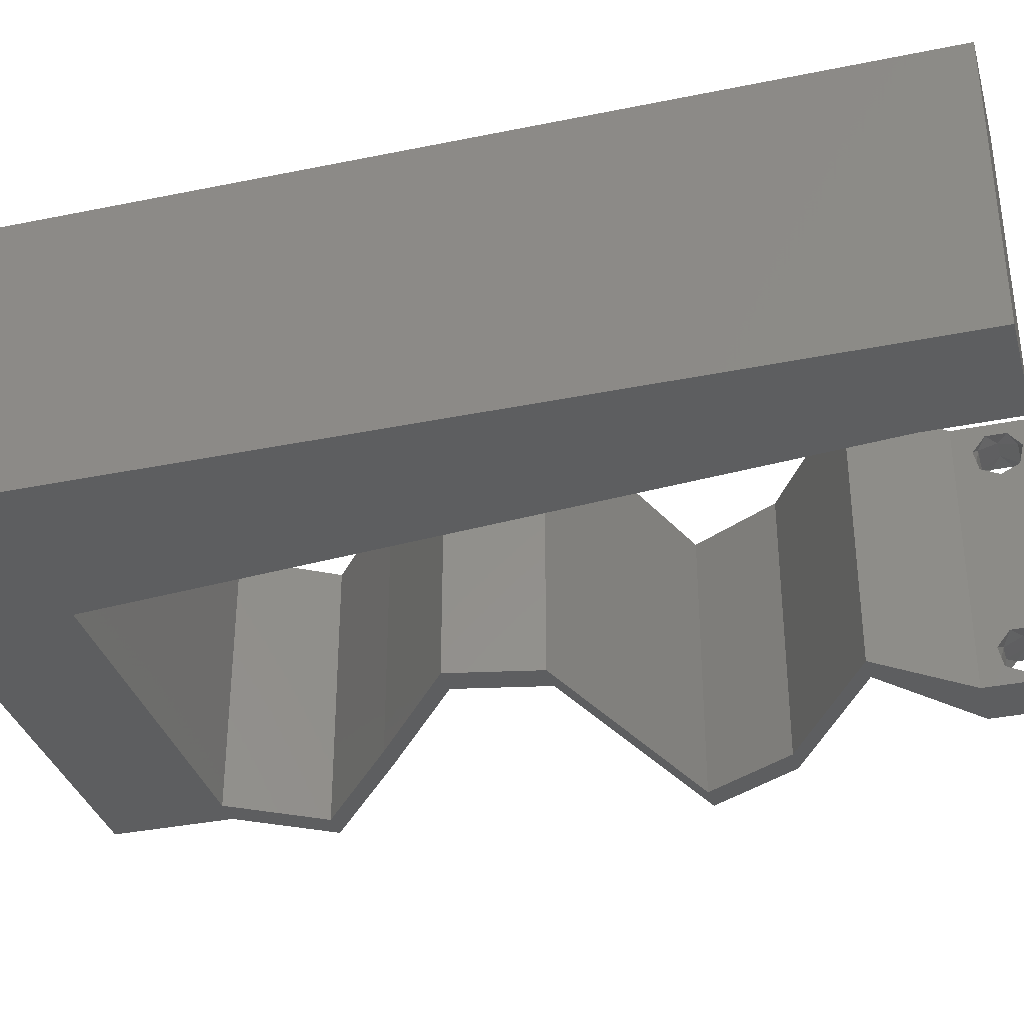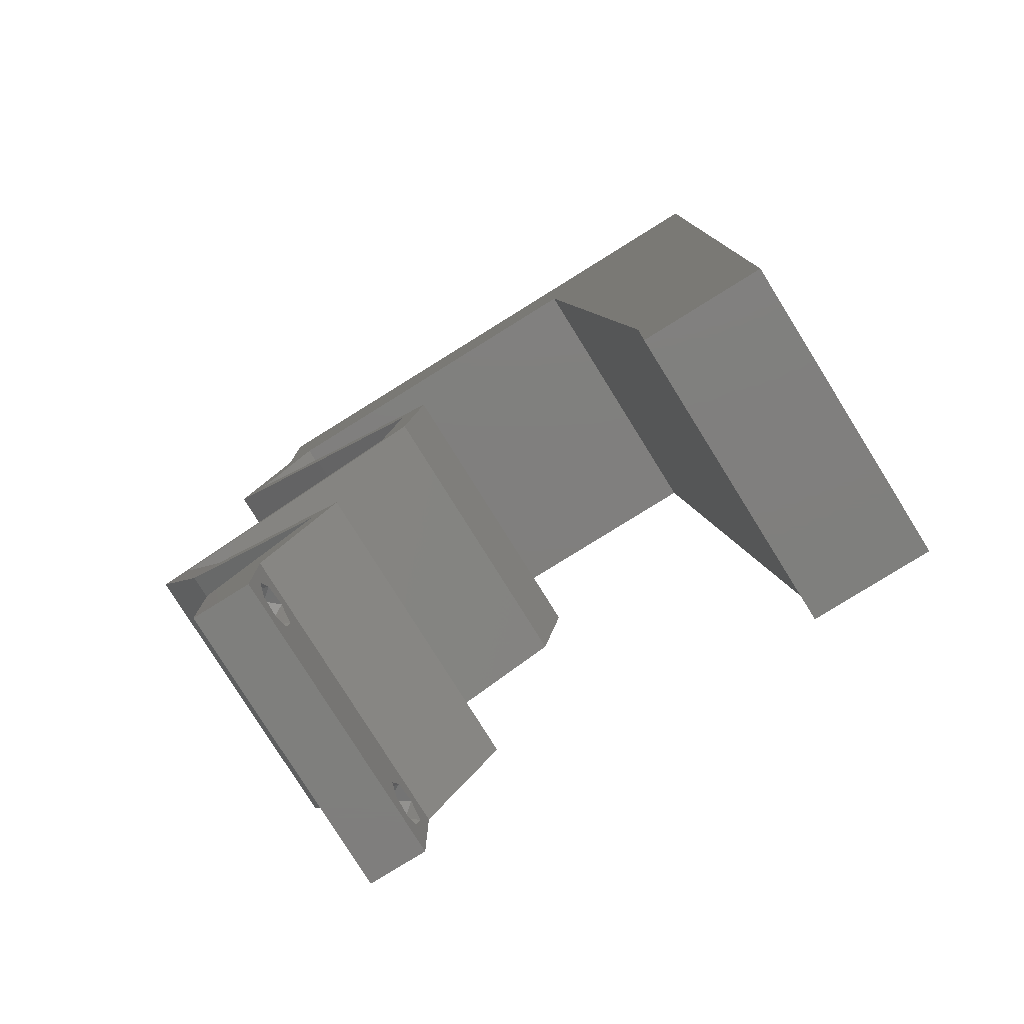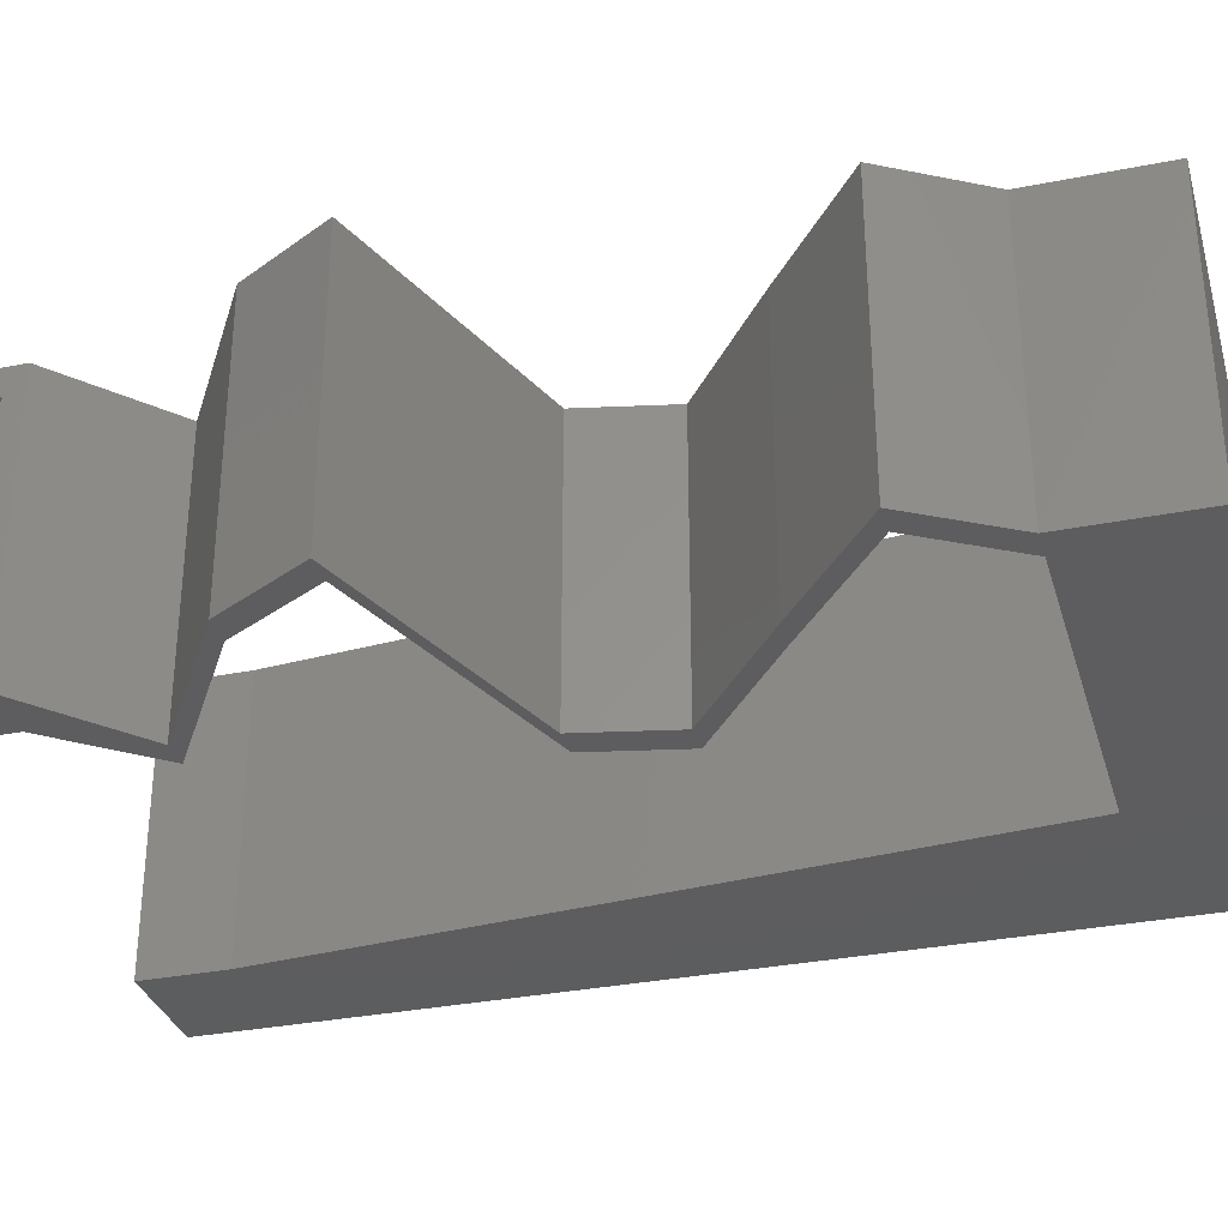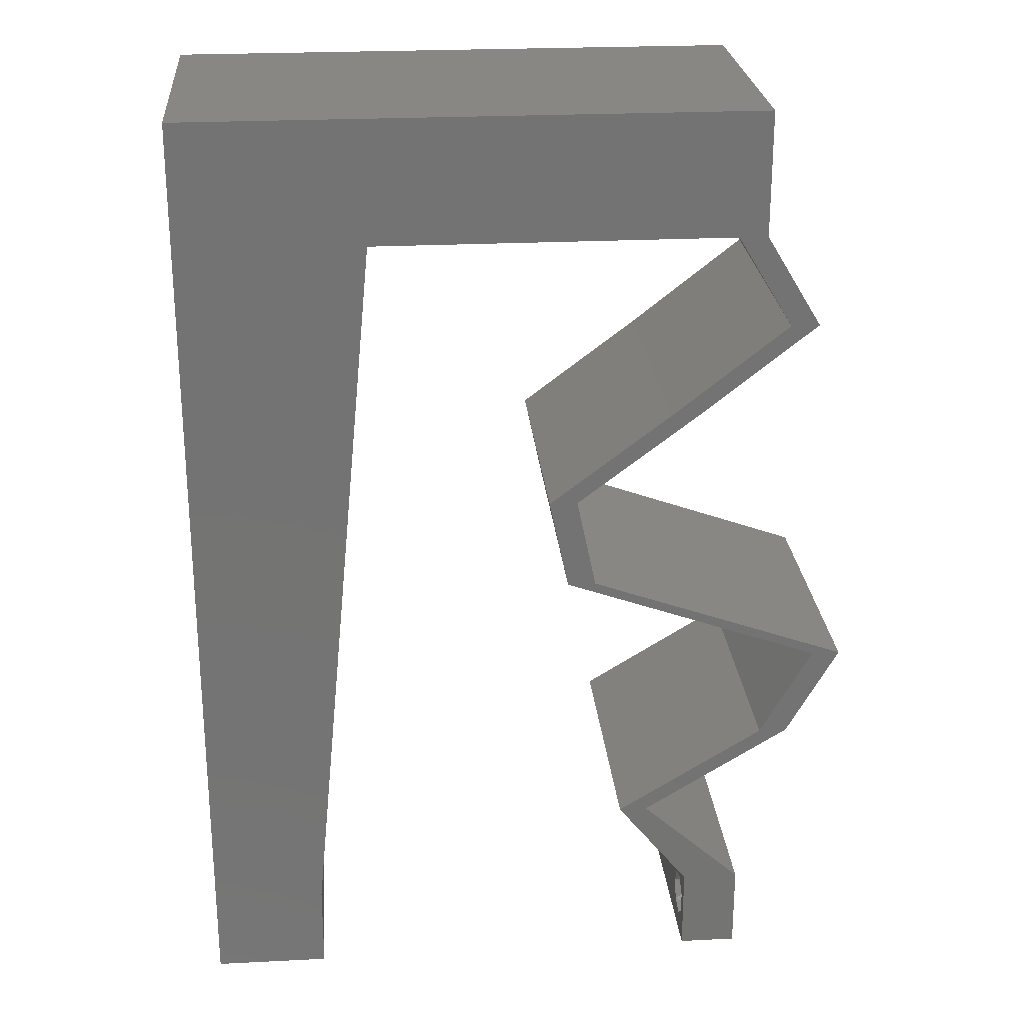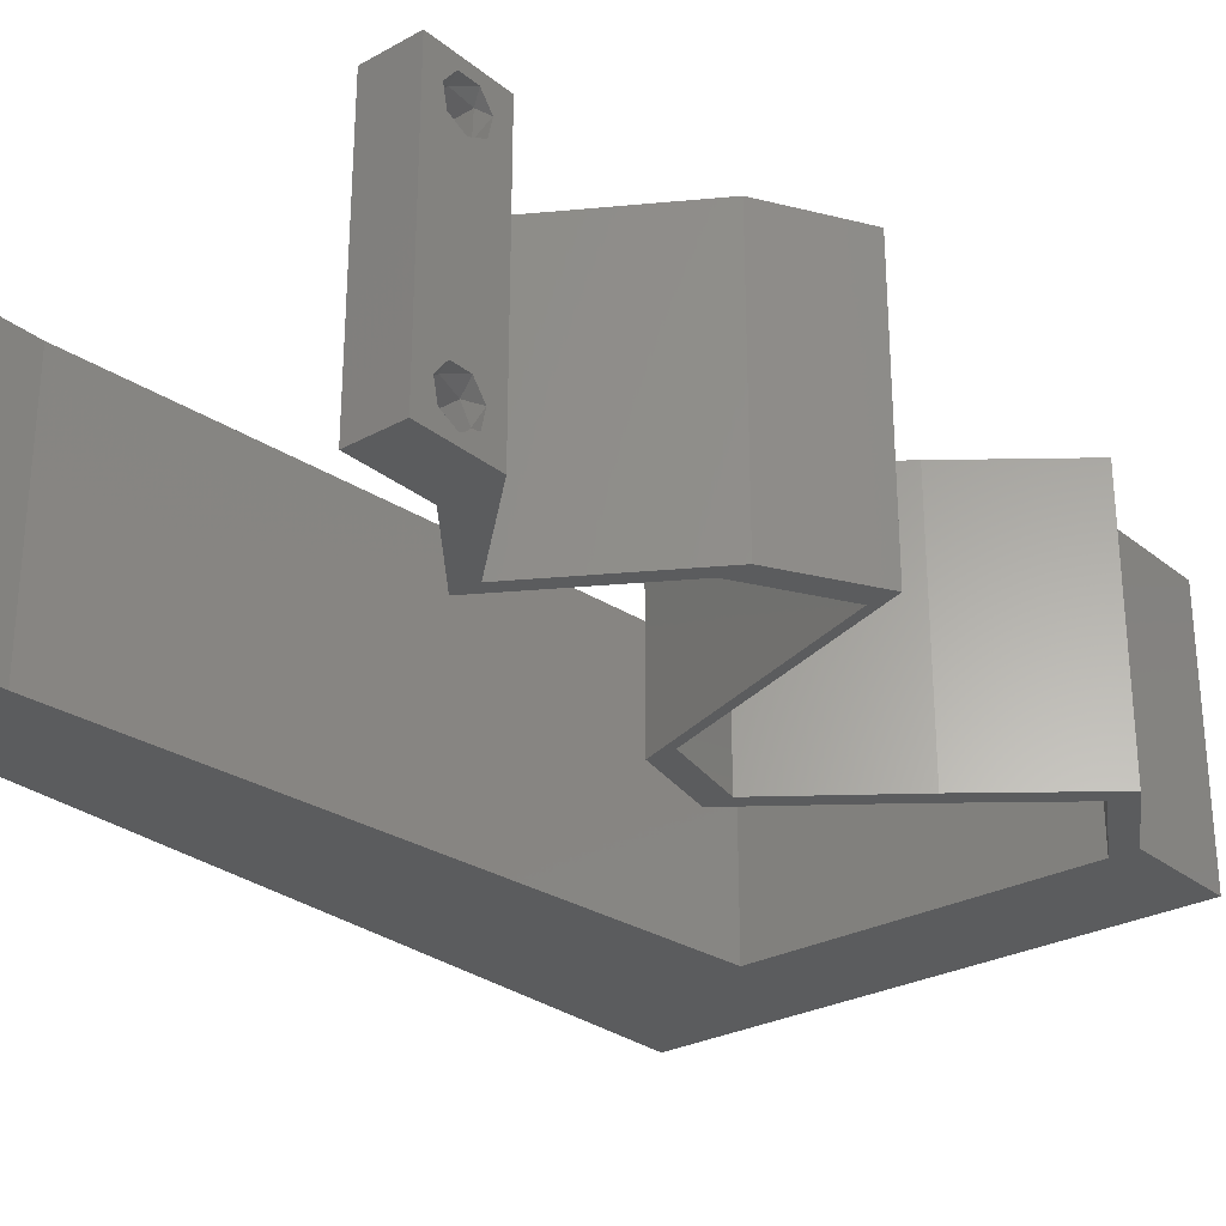
<metadata>
{"format":"stl","ext":"stl","renderer":"f3d","projection":"perspective","resolution":1024,"background":"white","views":[{"elev":-34.6,"azim":-74.6,"up":"+Z"},{"elev":-79.2,"azim":-148.1,"up":"+Y"},{"elev":-32.4,"azim":105.6,"up":"+Z"},{"elev":24.6,"azim":-4.7,"up":"+Y"},{"elev":-27.9,"azim":39.7,"up":"+Z"}]}
</metadata>
<code>
# stl→obj: 252 verts, 508 faces
v 0.04 0 0.01
v 0.04 -0.006 0.01
v 0.04 -0.002262 0.003932
v 0.04 -0.003 0.0159
v 0.04 -0.001671 0.00134
v 0.04 0 0
v 0.04 -0.001343 0.002778
v 0.04 -0.004657 0.002778
v 0.04 -0.006 0
v 0.04 -0.004329 0.00134
v 0.04 -0.003 0.0007
v 0.04 -0.004657 0.01798
v 0.04 -0.003738 0.01913
v 0.04 -0.006 0.02
v 0.04 0 0.02
v 0.04 -0.002262 0.01913
v 0.04 -0.001343 0.01798
v 0.04 -0.001671 0.01654
v 0.04 -0.004329 0.01654
v 0.04 -0.003738 0.003932
v 0.036 -0.006 0.01
v 0.036 0 0.01
v 0.036 -0.002262 0.003932
v 0.036 -0.003 0.0159
v 0.036 -0.001343 0.002778
v 0.036 0 0
v 0.036 -0.001671 0.00134
v 0.036 -0.004657 0.002778
v 0.036 -0.004329 0.00134
v 0.036 -0.006 0
v 0.036 -0.003 0.0007
v 0.036 -0.006 0.02
v 0.036 -0.003738 0.01913
v 0.036 -0.004657 0.01798
v 0.036 0 0.02
v 0.036 -0.001343 0.01798
v 0.036 -0.002262 0.01913
v 0.036 -0.001671 0.01654
v 0.036 -0.004329 0.01654
v 0.036 -0.003738 0.003932
v 0 -0.006 0.02
v 0.008 -0.006 0.02
v 0.004 -0.003 0.02
v 0.008 0 0.02
v 0 0 0.02
v 0 0.024 0.02
v 0 0.012 0.02
v 0.009975 0.02055 0.02
v 0.008988 0.01027 0.02
v 0.004247 0.005569 0.02
v 0.01294 0.05137 0.02
v 0.02 0.06 0.02
v 0.01 0.06 0.02
v 0.04 0.06 0.02
v 0.03 0.06 0.02
v 0.03554 0.05482 0.02
v 0.02966 0.05137 0.02
v 0.03802 0.05137 0.02
v 0 0.048 0.02
v 0.01195 0.0411 0.02
v 0.005441 0.05363 0.02
v 0.0213 0.05137 0.02
v 0.04 0.05137 0.02
v 0.02727 0.03211 0.02
v 0.02667 0.02569 0.02
v 0.02865 0.02569 0.02
v 0 0.036 0.02
v 0.01096 0.03082 0.02
v 0.02529 0.03211 0.02
v 0.02524 0.05569 0.02
v 0 0.06 0.02
v 0.038 -0.003 0.02
v 0.0439 0.04495 0.02
v 0.04192 0.04495 0.02
v 0.03575 0.03853 0.02
v 0.03377 0.03853 0.02
v 0.03578 0.02247 0.02
v 0.03776 0.02247 0.02
v 0.04687 0.01926 0.02
v 0.04489 0.01926 0.02
v 0.03803 0.009632 0.02
v 0.04324 0.01284 0.02
v 0.04126 0.01284 0.02
v 0.03283 0.006421 0.02
v 0.03085 0.006421 0.02
v 0.03605 0.009632 0.02
v 0 -0.006 0.01
v 0 -0.003 0.015
v 0 0 0.01
v 0 -0.006 0
v 0 -0.003 0.005
v 0 0 0
v 0.004 -0.006 0.015
v 0.008 -0.006 0.01
v 0.004 -0.006 0.005
v 0.008 -0.006 0
v 0 0.009 0.0114
v 0 0.06 0
v 0 0.051 0.0086
v 0 0.06 0.01
v 0 0.048 0
v 0 0.0415 0.009767
v 0 0.03 0.01
v 0 0.036 0
v 0 0.024 0
v 0 0.0185 0.01023
v 0 0.012 0
v 0 0.005337 0.005128
v 0 0.05466 0.01487
v 0.004 -0.003 0
v 0.008 0 0
v 0.009975 0.02055 0
v 0.008988 0.01027 0
v 0.004247 0.005569 0
v 0.01294 0.05137 0
v 0.01 0.06 0
v 0.02 0.06 0
v 0.04 0.06 0
v 0.03554 0.05482 0
v 0.03 0.06 0
v 0.02966 0.05137 0
v 0.03802 0.05137 0
v 0.005441 0.05363 0
v 0.01195 0.0411 0
v 0.0213 0.05137 0
v 0.04 0.05137 0
v 0.02727 0.03211 0
v 0.02865 0.02569 0
v 0.02667 0.02569 0
v 0.01096 0.03082 0
v 0.02529 0.03211 0
v 0.02524 0.05569 0
v 0.038 -0.003 0
v 0.0439 0.04495 0
v 0.03575 0.03853 0
v 0.04192 0.04495 0
v 0.03377 0.03853 0
v 0.03578 0.02247 0
v 0.03776 0.02247 0
v 0.04687 0.01926 0
v 0.04489 0.01926 0
v 0.03803 0.009632 0
v 0.04126 0.01284 0
v 0.04324 0.01284 0
v 0.03283 0.006421 0
v 0.03085 0.006421 0
v 0.03605 0.009632 0
v 0.008 0 0.01
v 0.008 -0.003 0.015
v 0.008 -0.003 0.005
v 0.015 0.06 0.01134
v 0.025 0.06 0.008977
v 0.006575 0.06 0.007337
v 0.03344 0.06 0.01273
v 0.04 0.06 0.01
v 0.03407 0.06 0.005945
v 0.005798 0.06 0.01422
v 0.04 0.05569 0.015
v 0.04 0.05137 0.01
v 0.04 0.05569 0.005
v 0.04195 0.04816 0.015
v 0.0439 0.04495 0.01
v 0.04195 0.04816 0.005
v 0.03983 0.04174 0.005
v 0.03983 0.04174 0.015
v 0.03575 0.03853 0.01
v 0.03151 0.03532 0.005494
v 0.03151 0.03532 0.01448
v 0.02727 0.03211 0.01
v 0.02796 0.0289 0.015
v 0.02865 0.02569 0.01
v 0.02796 0.0289 0.005
v 0.0398 0.02176 0.007583
v 0.04687 0.01926 0.01
v 0.0352 0.02338 0.01293
v 0.04144 0.02118 0.01417
v 0.03321 0.02408 0.005
v 0.04506 0.01605 0.015
v 0.04324 0.01284 0.01
v 0.04506 0.01605 0.005
v 0.03283 0.006421 0.01
v 0.03642 0.003211 0.015
v 0.03642 0.003211 0.005
v 0.03342 0.003211 0.015
v 0.03085 0.006421 0.01
v 0.03342 0.003211 0.005
v 0.04126 0.01284 0.01
v 0.04308 0.01605 0.015
v 0.04489 0.01926 0.01
v 0.04308 0.01605 0.005
v 0.03782 0.02176 0.007583
v 0.02667 0.02569 0.01
v 0.03322 0.02338 0.01293
v 0.03946 0.02118 0.01417
v 0.03123 0.02408 0.005
v 0.02598 0.0289 0.015
v 0.02529 0.03211 0.01
v 0.02598 0.0289 0.005
v 0.02953 0.03532 0.005494
v 0.02953 0.03532 0.01448
v 0.03377 0.03853 0.01
v 0.03785 0.04174 0.005
v 0.03785 0.04174 0.015
v 0.04192 0.04495 0.01
v 0.03997 0.04816 0.015
v 0.03802 0.05137 0.01
v 0.03997 0.04816 0.005
v 0.02548 0.05137 0.01249
v 0.03225 0.05137 0.01367
v 0.01294 0.05137 0.01
v 0.0187 0.05137 0.01367
v 0.03148 0.05137 0.006948
v 0.01947 0.05137 0.006948
v 0.02548 0.05137 0.00552
v 0.009429 0.01486 0.01065
v 0.01047 0.02569 0.009852
v 0.01151 0.03651 0.01065
v 0.008712 0.007411 0.007665
v 0.01223 0.04396 0.007665
v 0.01235 0.04525 0.01405
v 0.008588 0.006117 0.01405
v 0.0375 -0.003738 0.01607
v 0.03727 -0.002262 0.01607
v 0.03874 -0.002242 0.01608
v 0.03888 -0.003738 0.01607
v 0.03873 -0.001343 0.01722
v 0.03725 -0.001343 0.01722
v 0.03798 -0.004322 0.01867
v 0.03873 -0.004657 0.01722
v 0.03725 -0.004657 0.01722
v 0.03875 -0.003 0.0193
v 0.03727 -0.003 0.0193
v 0.03798 -0.001664 0.01865
v 0.03685 -0.004329 0.01866
v 0.03913 -0.001674 0.01866
v 0.03684 -0.001671 0.01866
v 0.03914 -0.004332 0.01866
v 0.038 -0.003744 0.0008712
v 0.0385 -0.002262 0.0008684
v 0.03712 -0.002262 0.0008684
v 0.03914 -0.003734 0.0008667
v 0.03727 -0.004329 0.00346
v 0.03873 -0.003 0.0041
v 0.03875 -0.004329 0.00346
v 0.03727 -0.001671 0.00346
v 0.03875 -0.001671 0.00346
v 0.03725 -0.003 0.0041
v 0.03739 -0.004655 0.002013
v 0.03882 -0.004657 0.002022
v 0.03798 -0.00134 0.002033
v 0.03687 -0.001344 0.002017
v 0.03914 -0.001343 0.00202
f 1 2 3
f 1 4 2
f 5 6 7
f 8 9 10
f 10 9 11
f 11 6 5
f 12 13 14
f 15 16 17
f 15 14 16
f 16 14 13
f 9 6 11
f 7 6 1
f 1 15 18
f 18 15 17
f 2 19 14
f 19 12 14
f 2 9 8
f 18 4 1
f 4 19 2
f 7 1 3
f 20 2 8
f 3 2 20
f 21 22 23
f 24 22 21
f 25 26 27
f 28 29 30
f 30 29 31
f 27 26 31
f 32 33 34
f 35 36 37
f 37 32 35
f 33 32 37
f 35 38 36
f 26 30 31
f 25 22 26
f 32 39 21
f 34 39 32
f 22 38 35
f 30 21 28
f 21 39 24
f 24 38 22
f 28 21 40
f 40 21 23
f 23 22 25
f 41 42 43
f 44 45 43
f 46 47 48
f 48 47 49
f 44 49 50
f 51 52 53
f 54 55 56
f 57 58 56
f 59 60 61
f 52 51 62
f 63 54 56
f 64 65 66
f 59 67 60
f 67 46 68
f 45 44 50
f 69 65 64
f 68 46 48
f 60 67 68
f 55 52 70
f 71 59 61
f 55 57 56
f 49 47 50
f 32 14 72
f 53 71 61
f 45 41 43
f 42 44 43
f 51 53 61
f 52 62 70
f 57 55 70
f 62 57 70
f 15 35 72
f 47 45 50
f 73 74 75
f 75 76 64
f 75 74 76
f 76 69 64
f 66 65 77
f 77 78 66
f 79 78 80
f 81 82 83
f 35 15 84
f 35 84 85
f 84 86 85
f 81 86 84
f 14 15 72
f 35 32 72
f 86 81 83
f 78 77 80
f 63 74 73
f 58 74 63
f 58 63 56
f 82 79 80
f 83 82 80
f 60 51 61
f 87 88 89
f 45 88 41
f 90 91 92
f 89 91 87
f 41 88 87
f 89 88 45
f 87 91 90
f 92 91 89
f 42 93 94
f 87 93 41
f 90 95 87
f 94 95 96
f 41 93 42
f 94 93 87
f 96 95 90
f 87 95 94
f 45 97 89
f 98 99 100
f 101 99 98
f 47 97 45
f 102 103 67
f 104 103 102
f 104 102 101
f 67 103 46
f 105 103 104
f 106 103 105
f 46 106 47
f 59 102 67
f 107 106 105
f 46 103 106
f 92 108 107
f 71 109 59
f 59 99 102
f 107 97 106
f 107 108 97
f 59 109 99
f 106 97 47
f 102 99 101
f 100 109 71
f 89 108 92
f 97 108 89
f 99 109 100
f 90 110 96
f 111 110 92
f 105 112 107
f 112 113 107
f 111 114 113
f 115 116 117
f 118 119 120
f 121 119 122
f 101 123 124
f 115 117 125
f 126 119 118
f 127 128 129
f 104 101 124
f 104 130 105
f 92 114 111
f 131 127 129
f 130 112 105
f 124 130 104
f 120 132 117
f 98 123 101
f 120 119 121
f 113 114 107
f 30 133 9
f 116 123 98
f 92 110 90
f 96 110 111
f 115 123 116
f 117 132 125
f 121 132 120
f 125 132 121
f 6 133 26
f 107 114 92
f 134 135 136
f 135 127 137
f 135 137 136
f 137 127 131
f 128 138 129
f 138 128 139
f 140 141 139
f 142 143 144
f 26 145 6
f 26 146 145
f 145 146 147
f 147 142 145
f 9 133 6
f 26 133 30
f 147 143 142
f 139 141 138
f 136 126 134
f 122 126 136
f 122 119 126
f 144 141 140
f 143 141 144
f 124 123 115
f 148 149 94
f 42 149 44
f 111 150 96
f 94 150 148
f 44 149 148
f 94 149 42
f 96 150 94
f 148 150 111
f 116 151 117
f 55 152 52
f 151 152 117
f 52 152 151
f 116 153 151
f 55 154 152
f 117 152 120
f 52 151 53
f 98 153 116
f 100 153 98
f 54 154 55
f 155 154 54
f 152 156 120
f 151 157 53
f 154 156 152
f 153 157 151
f 120 156 118
f 118 156 155
f 71 157 100
f 53 157 71
f 100 157 153
f 155 156 154
f 54 158 155
f 159 158 63
f 155 160 118
f 126 160 159
f 63 158 54
f 155 158 159
f 118 160 126
f 159 160 155
f 63 161 159
f 162 161 73
f 159 163 126
f 134 163 162
f 73 161 63
f 159 161 162
f 162 163 159
f 126 163 134
f 134 164 135
f 75 165 73
f 73 165 162
f 166 165 75
f 166 164 165
f 165 164 162
f 162 164 134
f 135 164 166
f 135 167 127
f 64 168 75
f 169 168 64
f 75 168 166
f 168 167 166
f 169 167 168
f 166 167 135
f 127 167 169
f 66 170 64
f 169 170 171
f 127 172 128
f 171 172 169
f 64 170 169
f 171 170 66
f 169 172 127
f 128 172 171
f 139 173 140
f 140 173 174
f 66 175 171
f 78 175 66
f 174 176 79
f 171 177 128
f 79 176 78
f 128 177 139
f 175 177 171
f 173 177 175
f 174 173 176
f 139 177 173
f 173 175 176
f 176 175 78
f 82 178 79
f 174 178 179
f 140 180 144
f 179 180 174
f 79 178 174
f 179 178 82
f 174 180 140
f 144 180 179
f 181 179 81
f 142 179 181
f 179 82 81
f 81 84 181
f 142 144 179
f 181 145 142
f 84 182 181
f 1 182 15
f 181 183 145
f 6 183 1
f 15 182 84
f 181 182 1
f 145 183 6
f 1 183 181
f 2 14 32
f 21 2 32
f 30 9 2
f 30 2 21
f 35 184 22
f 185 184 85
f 146 186 185
f 22 186 26
f 85 184 35
f 26 186 146
f 22 184 185
f 185 186 22
f 187 185 86
f 147 185 187
f 185 85 86
f 86 83 187
f 147 146 185
f 187 143 147
f 187 188 189
f 80 188 83
f 189 190 187
f 143 190 141
f 83 188 187
f 189 188 80
f 187 190 143
f 141 190 189
f 141 191 138
f 189 191 141
f 192 193 65
f 65 193 77
f 80 194 189
f 129 195 192
f 77 194 80
f 138 195 129
f 192 195 193
f 193 195 191
f 194 191 189
f 191 195 138
f 194 193 191
f 77 193 194
f 69 196 65
f 192 196 197
f 129 198 131
f 197 198 192
f 65 196 192
f 197 196 69
f 192 198 129
f 131 198 197
f 131 199 137
f 76 200 69
f 69 200 197
f 201 200 76
f 201 199 200
f 200 199 197
f 197 199 131
f 137 199 201
f 137 202 136
f 74 203 76
f 76 203 201
f 204 203 74
f 203 202 201
f 204 202 203
f 201 202 137
f 136 202 204
f 74 205 204
f 206 205 58
f 204 207 136
f 122 207 206
f 58 205 74
f 204 205 206
f 206 207 204
f 136 207 122
f 62 208 57
f 58 209 206
f 210 211 51
f 206 212 122
f 115 213 210
f 214 212 208
f 208 213 214
f 51 211 62
f 57 209 58
f 125 213 115
f 122 212 121
f 208 212 209
f 211 213 208
f 121 214 125
f 62 211 208
f 208 209 57
f 214 213 125
f 121 212 214
f 209 212 206
f 210 213 211
f 112 215 113
f 48 216 68
f 124 217 130
f 112 216 215
f 215 216 48
f 68 216 217
f 217 216 130
f 215 218 113
f 124 219 217
f 68 217 60
f 130 216 112
f 49 215 48
f 210 219 115
f 111 218 148
f 115 219 124
f 113 218 111
f 217 220 60
f 49 221 215
f 215 221 218
f 219 220 217
f 60 220 51
f 44 221 49
f 51 220 210
f 148 221 44
f 210 220 219
f 218 221 148
f 4 24 222
f 24 4 223
f 223 4 224
f 4 222 225
f 223 226 227
f 228 229 230
f 231 232 233
f 226 223 224
f 228 230 234
f 229 222 230
f 231 233 235
f 233 232 236
f 229 228 237
f 222 229 225
f 227 226 233
f 232 231 228
f 33 37 232
f 12 19 229
f 18 17 226
f 39 34 230
f 36 38 227
f 16 13 231
f 222 39 230
f 38 24 223
f 38 223 227
f 232 228 234
f 227 233 236
f 233 226 235
f 18 226 224
f 226 17 235
f 228 231 237
f 33 232 234
f 232 37 236
f 12 229 237
f 231 13 237
f 229 19 225
f 230 34 234
f 36 227 236
f 16 231 235
f 24 39 222
f 19 4 225
f 17 16 235
f 13 12 237
f 34 33 234
f 37 36 236
f 4 18 224
f 11 31 238
f 31 11 239
f 31 239 240
f 11 238 241
f 242 243 244
f 243 245 246
f 243 242 247
f 245 243 247
f 238 29 248
f 242 244 248
f 248 244 249
f 31 29 238
f 240 250 251
f 239 250 240
f 29 28 248
f 28 242 248
f 3 20 243
f 23 25 245
f 28 40 242
f 243 20 244
f 3 243 246
f 23 245 247
f 242 40 247
f 20 8 244
f 7 3 246
f 40 23 247
f 246 245 250
f 238 248 249
f 244 8 249
f 239 5 252
f 250 239 252
f 8 10 249
f 245 25 251
f 7 246 252
f 11 5 239
f 238 249 241
f 250 245 251
f 27 31 240
f 246 250 252
f 249 10 241
f 27 240 251
f 25 27 251
f 5 7 252
f 10 11 241

</code>
